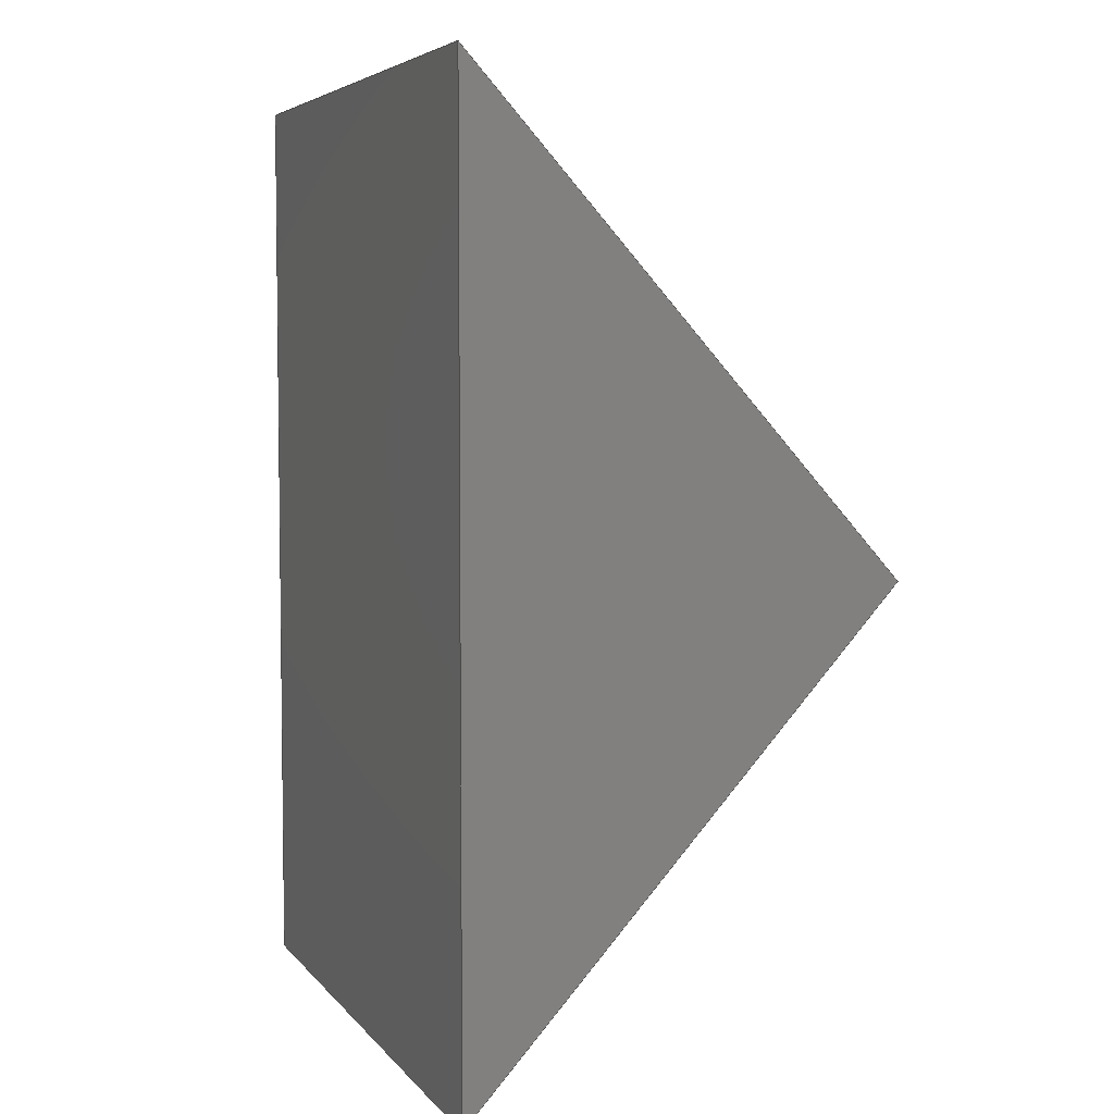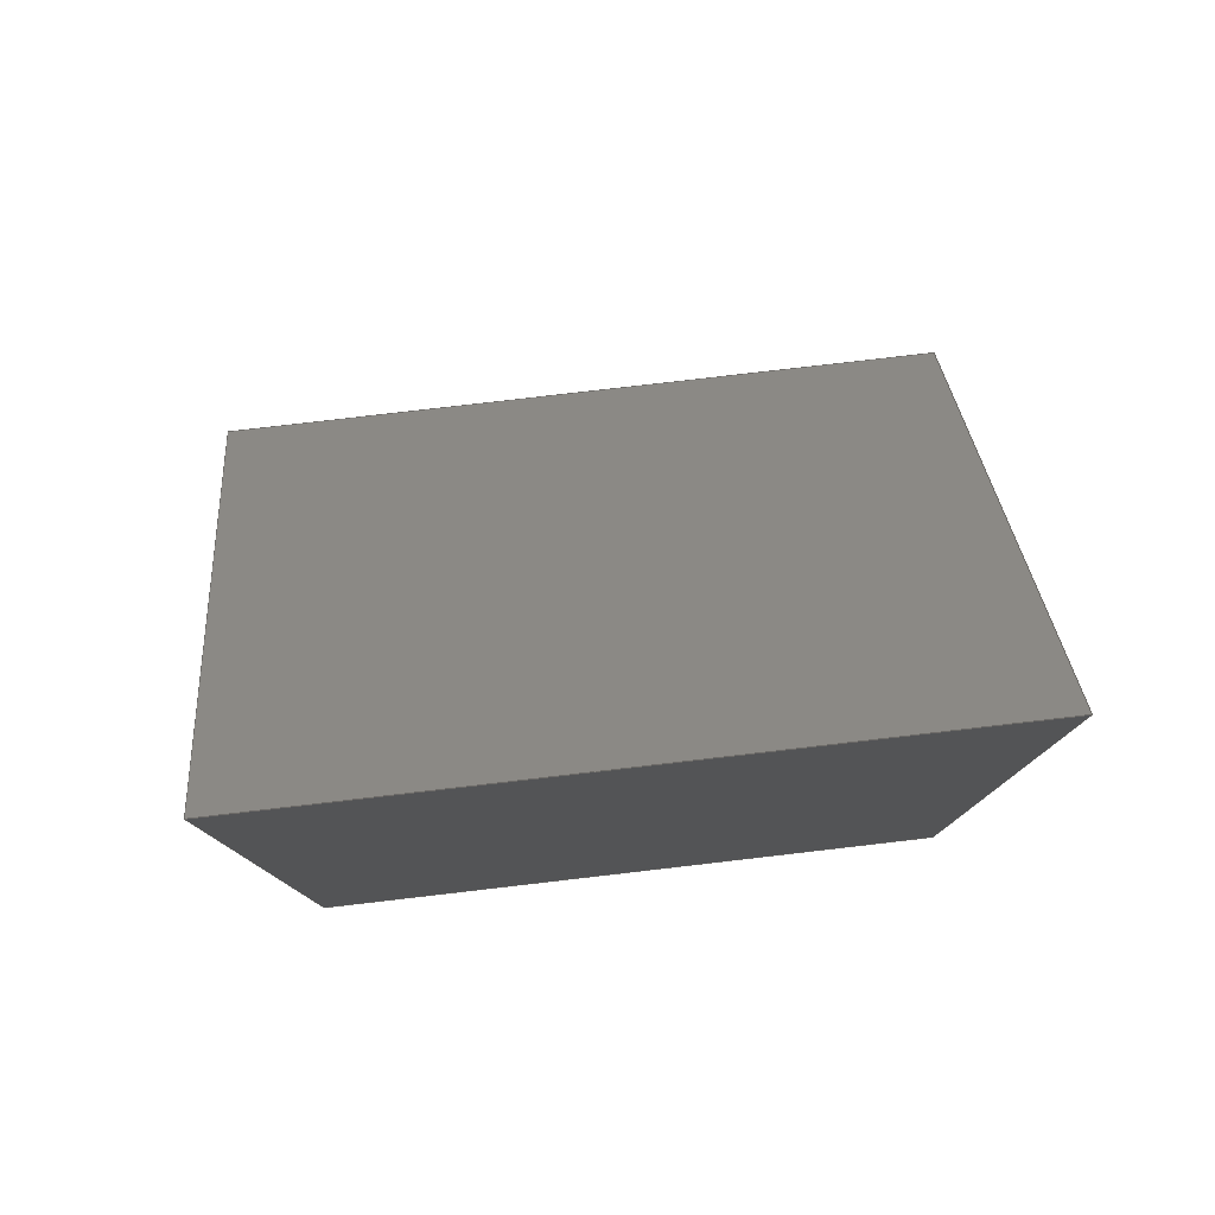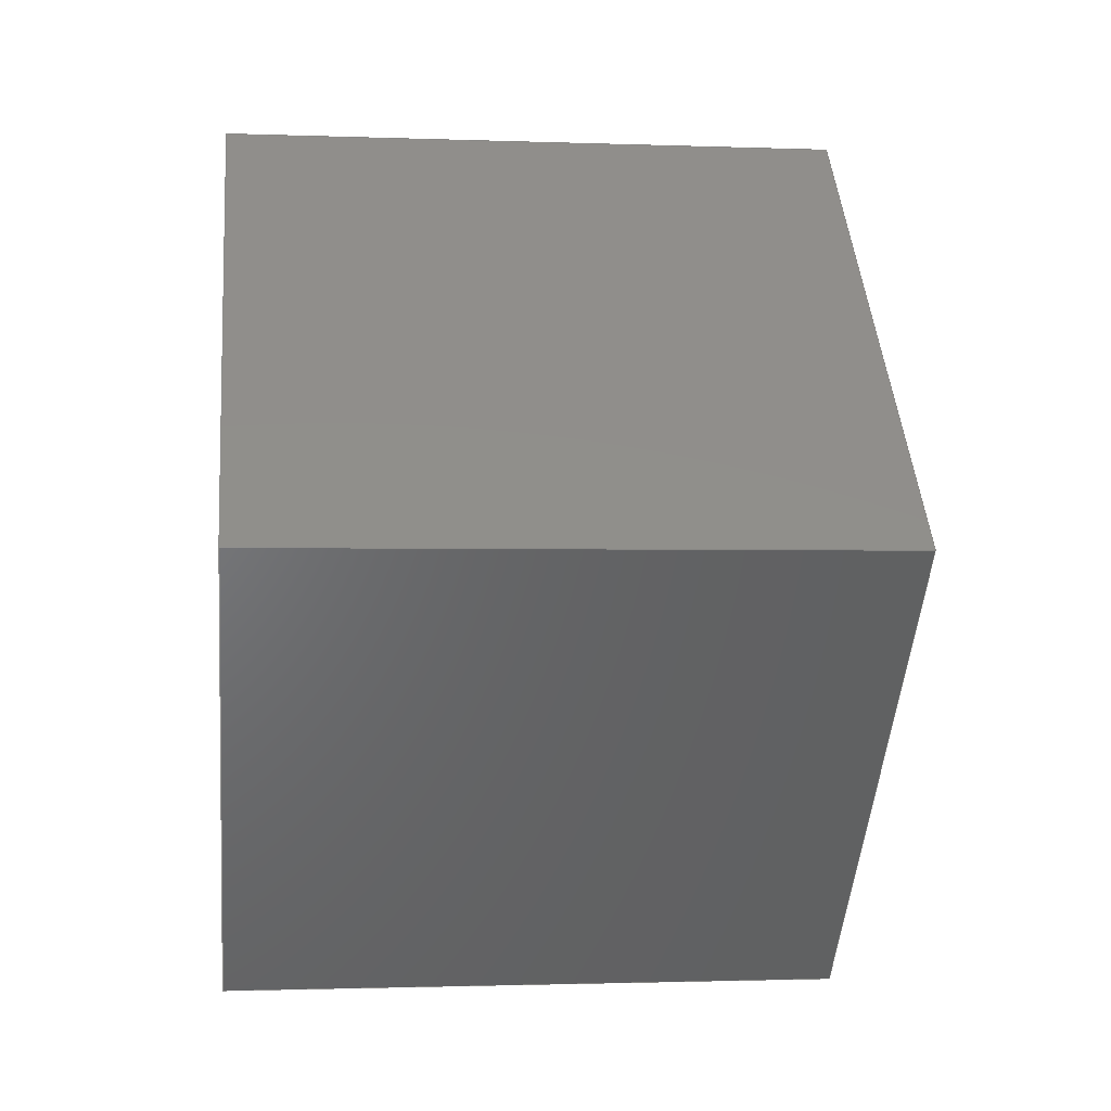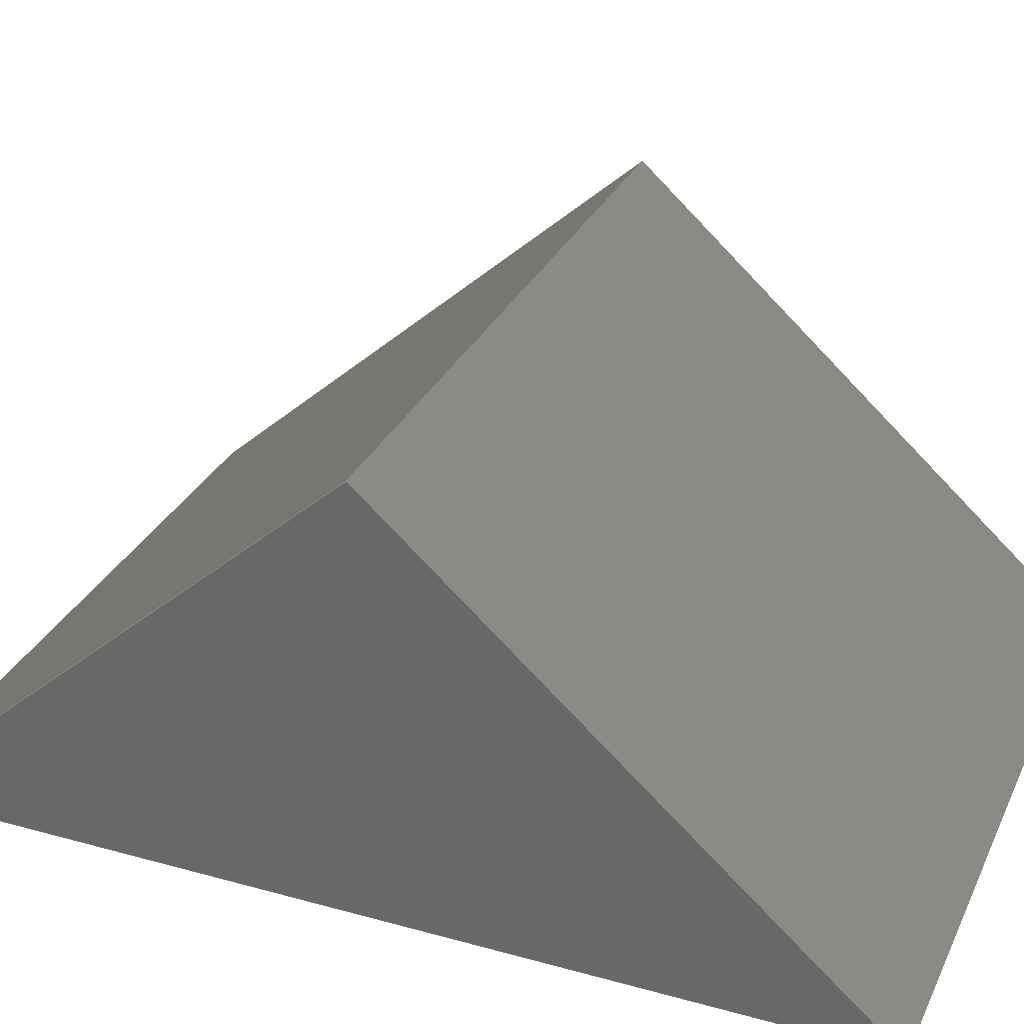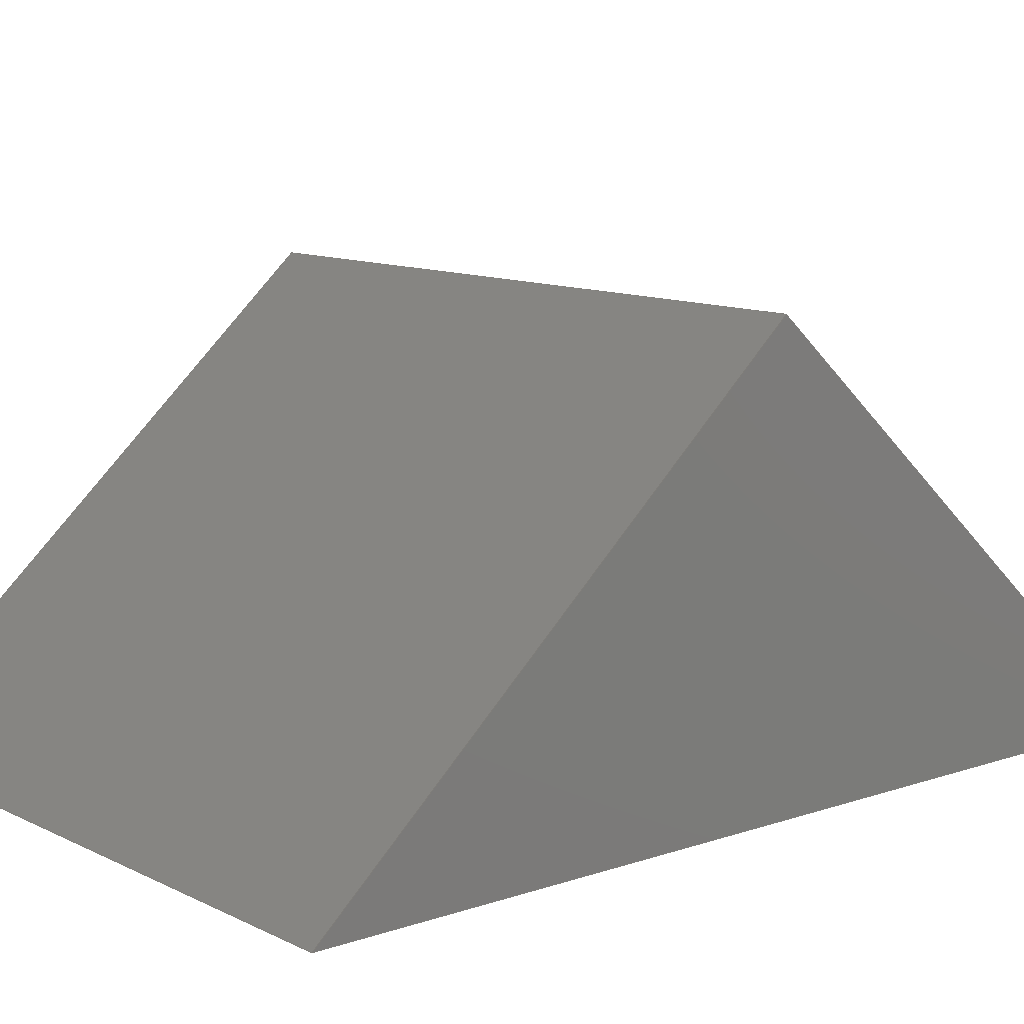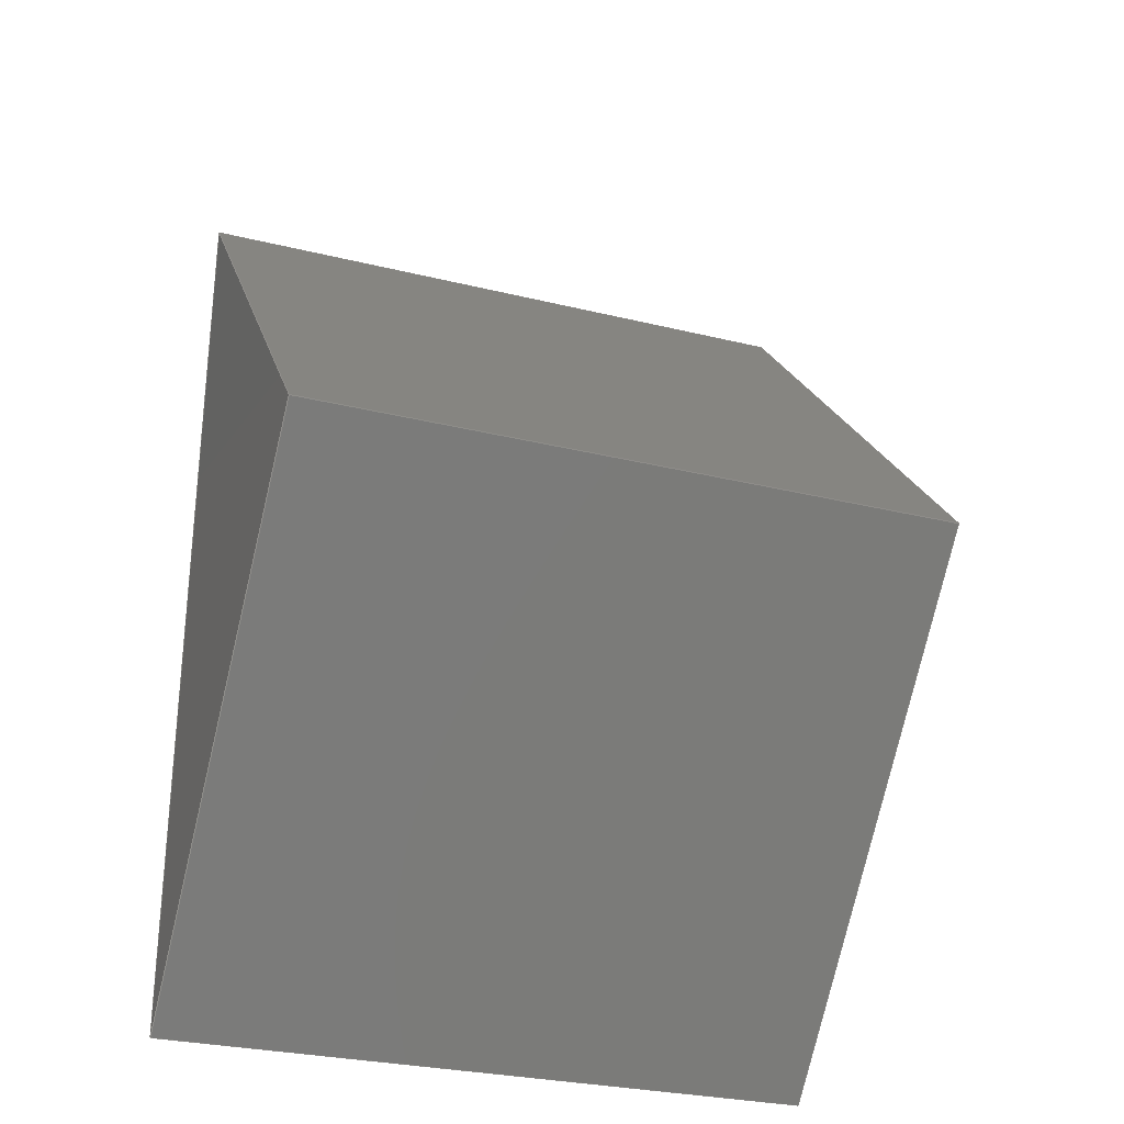
<metadata>
{"format":"step","ext":"step","renderer":"f3d","projection":"perspective","resolution":1024,"background":"white","views":[{"elev":5.2,"azim":-109.8,"up":"+Y"},{"elev":79.3,"azim":173.4,"up":"+Y"},{"elev":-1.7,"azim":-7.4,"up":"+Y"},{"elev":30.2,"azim":111.9,"up":"+Z"},{"elev":11.0,"azim":50.0,"up":"+Z"},{"elev":-28.5,"azim":-20.3,"up":"+Y"}]}
</metadata>
<code>
ISO-10303-21;
DATA;
#1 = MECHANICAL_DESIGN_GEOMETRIC_PRESENTATION_REPRESENTATION( ' ', ( #7, #8, #9, #10, #11 ), #6 );
#2 = PRODUCT_DEFINITION_CONTEXT( '', #12, 'design' );
#3 = APPLICATION_PROTOCOL_DEFINITION( 'international standard', 'automotive_design', 2001, #12 );
#4 = PRODUCT_CATEGORY_RELATIONSHIP( 'NONE', 'NONE', #13, #14 );
#5 = SHAPE_DEFINITION_REPRESENTATION( #15, #16 );
#6 =  ( GEOMETRIC_REPRESENTATION_CONTEXT( 3 )GLOBAL_UNCERTAINTY_ASSIGNED_CONTEXT( ( #17 ) )GLOBAL_UNIT_ASSIGNED_CONTEXT( ( #18, #19, #20 ) )REPRESENTATION_CONTEXT( 'NONE', 'WORKSPACE' ) );
#7 = STYLED_ITEM( '', ( #21 ), #22 );
#8 = STYLED_ITEM( '', ( #23 ), #24 );
#9 = STYLED_ITEM( '', ( #25 ), #26 );
#10 = STYLED_ITEM( '', ( #27 ), #28 );
#11 = STYLED_ITEM( '', ( #29 ), #30 );
#12 = APPLICATION_CONTEXT( 'core data for automotive mechanical design processes' );
#13 = PRODUCT_CATEGORY( 'part', 'NONE' );
#14 = PRODUCT_RELATED_PRODUCT_CATEGORY( 'detail', ' ', ( #31 ) );
#15 = PRODUCT_DEFINITION_SHAPE( 'NONE', 'NONE', #32 );
#16 = ADVANCED_BREP_SHAPE_REPRESENTATION( 'Part 1', ( #33, #34 ), #6 );
#17 = UNCERTAINTY_MEASURE_WITH_UNIT( LENGTH_MEASURE( 1e-17 ), #18, '', '' );
#18 =  ( CONVERSION_BASED_UNIT( 'METRE', #35 )LENGTH_UNIT(  )NAMED_UNIT( #36 ) );
#19 =  ( NAMED_UNIT( #37 )PLANE_ANGLE_UNIT(  )SI_UNIT( $, .RADIAN. ) );
#20 =  ( NAMED_UNIT( #37 )SI_UNIT( $, .STERADIAN. )SOLID_ANGLE_UNIT(  ) );
#21 = PRESENTATION_STYLE_ASSIGNMENT( ( #38 ) );
#22 = ADVANCED_FACE( '', ( #39 ), #40, .T. );
#23 = PRESENTATION_STYLE_ASSIGNMENT( ( #41 ) );
#24 = ADVANCED_FACE( '', ( #42 ), #43, .T. );
#25 = PRESENTATION_STYLE_ASSIGNMENT( ( #44 ) );
#26 = ADVANCED_FACE( '', ( #45 ), #46, .F. );
#27 = PRESENTATION_STYLE_ASSIGNMENT( ( #47 ) );
#28 = ADVANCED_FACE( '', ( #48 ), #49, .T. );
#29 = PRESENTATION_STYLE_ASSIGNMENT( ( #50 ) );
#30 = ADVANCED_FACE( '', ( #51 ), #52, .T. );
#31 = PRODUCT( 'Part 1', 'Part 1', 'PART-Part 1-DESC', ( #53 ) );
#32 = PRODUCT_DEFINITION( 'NONE', 'NONE', #54, #2 );
#33 = MANIFOLD_SOLID_BREP( 'Part 1', #55 );
#34 = AXIS2_PLACEMENT_3D( '', #56, #57, #58 );
#35 = LENGTH_MEASURE_WITH_UNIT( LENGTH_MEASURE( 1 ), #59 );
#36 = DIMENSIONAL_EXPONENTS( 1, 0, 0, 0, 0, 0, 0 );
#37 = DIMENSIONAL_EXPONENTS( 0, 0, 0, 0, 0, 0, 0 );
#38 = SURFACE_STYLE_USAGE( .BOTH., #60 );
#39 = FACE_OUTER_BOUND( '', #61, .T. );
#40 = PLANE( '', #62 );
#41 = SURFACE_STYLE_USAGE( .BOTH., #63 );
#42 = FACE_OUTER_BOUND( '', #64, .T. );
#43 = PLANE( '', #65 );
#44 = SURFACE_STYLE_USAGE( .BOTH., #66 );
#45 = FACE_OUTER_BOUND( '', #67, .T. );
#46 = PLANE( '', #68 );
#47 = SURFACE_STYLE_USAGE( .BOTH., #69 );
#48 = FACE_OUTER_BOUND( '', #70, .T. );
#49 = PLANE( '', #71 );
#50 = SURFACE_STYLE_USAGE( .BOTH., #72 );
#51 = FACE_OUTER_BOUND( '', #73, .T. );
#52 = PLANE( '', #74 );
#53 = PRODUCT_CONTEXT( '', #12, 'mechanical' );
#54 = PRODUCT_DEFINITION_FORMATION_WITH_SPECIFIED_SOURCE( ' ', 'NONE', #31, .NOT_KNOWN. );
#55 = CLOSED_SHELL( '', ( #30, #22, #28, #24, #26 ) );
#56 = CARTESIAN_POINT( '', ( 0, 0, 0 ) );
#57 = DIRECTION( '', ( 0, 0, 1 ) );
#58 = DIRECTION( '', ( 1, 0, 0 ) );
#59 =  ( LENGTH_UNIT(  )NAMED_UNIT( #36 )SI_UNIT( $, .METRE. ) );
#60 = SURFACE_SIDE_STYLE( '', ( #75 ) );
#61 = EDGE_LOOP( '', ( #76, #77, #78 ) );
#62 = AXIS2_PLACEMENT_3D( '', #79, #80, #81 );
#63 = SURFACE_SIDE_STYLE( '', ( #82 ) );
#64 = EDGE_LOOP( '', ( #83, #84, #85, #86 ) );
#65 = AXIS2_PLACEMENT_3D( '', #87, #88, #89 );
#66 = SURFACE_SIDE_STYLE( '', ( #90 ) );
#67 = EDGE_LOOP( '', ( #91, #92, #93 ) );
#68 = AXIS2_PLACEMENT_3D( '', #94, #95, #96 );
#69 = SURFACE_SIDE_STYLE( '', ( #97 ) );
#70 = EDGE_LOOP( '', ( #98, #99, #100, #101 ) );
#71 = AXIS2_PLACEMENT_3D( '', #102, #103, #104 );
#72 = SURFACE_SIDE_STYLE( '', ( #105 ) );
#73 = EDGE_LOOP( '', ( #106, #107, #108, #109 ) );
#74 = AXIS2_PLACEMENT_3D( '', #110, #111, #112 );
#75 = SURFACE_STYLE_FILL_AREA( #113 );
#76 = ORIENTED_EDGE( '', *, *, #114, .F. );
#77 = ORIENTED_EDGE( '', *, *, #115, .F. );
#78 = ORIENTED_EDGE( '', *, *, #116, .F. );
#79 = CARTESIAN_POINT( '', ( 5.8, 8.882e-16, 1.8 ) );
#80 = DIRECTION( '', ( 1, 0, 0 ) );
#81 = DIRECTION( '', ( 0, 1, 0 ) );
#82 = SURFACE_STYLE_FILL_AREA( #117 );
#83 = ORIENTED_EDGE( '', *, *, #118, .F. );
#84 = ORIENTED_EDGE( '', *, *, #119, .F. );
#85 = ORIENTED_EDGE( '', *, *, #114, .T. );
#86 = ORIENTED_EDGE( '', *, *, #120, .T. );
#87 = CARTESIAN_POINT( '', ( 5.8, -0.04138, 0 ) );
#88 = DIRECTION( '', ( 0, 0, -1 ) );
#89 = DIRECTION( '', ( -1, 0, 0 ) );
#90 = SURFACE_STYLE_FILL_AREA( #121 );
#91 = ORIENTED_EDGE( '', *, *, #118, .T. );
#92 = ORIENTED_EDGE( '', *, *, #122, .T. );
#93 = ORIENTED_EDGE( '', *, *, #123, .T. );
#94 = CARTESIAN_POINT( '', ( 0, 8.882e-16, 1.8 ) );
#95 = DIRECTION( '', ( 1, 0, 0 ) );
#96 = DIRECTION( '', ( 0, 1, 0 ) );
#97 = SURFACE_STYLE_FILL_AREA( #124 );
#98 = ORIENTED_EDGE( '', *, *, #123, .F. );
#99 = ORIENTED_EDGE( '', *, *, #125, .F. );
#100 = ORIENTED_EDGE( '', *, *, #115, .T. );
#101 = ORIENTED_EDGE( '', *, *, #119, .T. );
#102 = CARTESIAN_POINT( '', ( 5.8, 2.468, 1.392 ) );
#103 = DIRECTION( '', ( 0, 0.6667, 0.7454 ) );
#104 = DIRECTION( '', ( 0, -0.7454, 0.6667 ) );
#105 = SURFACE_STYLE_FILL_AREA( #126 );
#106 = ORIENTED_EDGE( '', *, *, #122, .F. );
#107 = ORIENTED_EDGE( '', *, *, #120, .F. );
#108 = ORIENTED_EDGE( '', *, *, #116, .T. );
#109 = ORIENTED_EDGE( '', *, *, #125, .T. );
#110 = CARTESIAN_POINT( '', ( 5.8, -1.531, 2.231 ) );
#111 = DIRECTION( '', ( 0, -0.6667, 0.7454 ) );
#112 = DIRECTION( '', ( 0, -0.7454, -0.6667 ) );
#113 = FILL_AREA_STYLE( '', ( #127 ) );
#114 = EDGE_CURVE( '', #128, #129, #130, .T. );
#115 = EDGE_CURVE( '', #131, #128, #132, .T. );
#116 = EDGE_CURVE( '', #129, #131, #133, .T. );
#117 = FILL_AREA_STYLE( '', ( #134 ) );
#118 = EDGE_CURVE( '', #135, #136, #137, .T. );
#119 = EDGE_CURVE( '', #128, #135, #138, .T. );
#120 = EDGE_CURVE( '', #129, #136, #139, .T. );
#121 = FILL_AREA_STYLE( '', ( #140 ) );
#122 = EDGE_CURVE( '', #136, #141, #142, .T. );
#123 = EDGE_CURVE( '', #141, #135, #143, .T. );
#124 = FILL_AREA_STYLE( '', ( #144 ) );
#125 = EDGE_CURVE( '', #131, #141, #145, .T. );
#126 = FILL_AREA_STYLE( '', ( #146 ) );
#127 = FILL_AREA_STYLE_COLOUR( '', #147 );
#128 = VERTEX_POINT( '', #148 );
#129 = VERTEX_POINT( '', #149 );
#130 = LINE( '', #150, #151 );
#131 = VERTEX_POINT( '', #152 );
#132 = LINE( '', #153, #154 );
#133 = LINE( '', #155, #156 );
#134 = FILL_AREA_STYLE_COLOUR( '', #157 );
#135 = VERTEX_POINT( '', #158 );
#136 = VERTEX_POINT( '', #159 );
#137 = LINE( '', #160, #161 );
#138 = LINE( '', #162, #163 );
#139 = LINE( '', #164, #165 );
#140 = FILL_AREA_STYLE_COLOUR( '', #166 );
#141 = VERTEX_POINT( '', #167 );
#142 = LINE( '', #168, #169 );
#143 = LINE( '', #170, #171 );
#144 = FILL_AREA_STYLE_COLOUR( '', #172 );
#145 = LINE( '', #173, #174 );
#146 = FILL_AREA_STYLE_COLOUR( '', #175 );
#147 = COLOUR_RGB( '', 0.6039, 0.6471, 0.6863 );
#148 = CARTESIAN_POINT( '', ( 5.8, 4.025, -3.553e-15 ) );
#149 = CARTESIAN_POINT( '', ( 5.8, -4.025, -8.882e-16 ) );
#150 = CARTESIAN_POINT( '', ( 5.8, -0.04138, 0 ) );
#151 = VECTOR( '', #176, 1 );
#152 = CARTESIAN_POINT( '', ( 5.8, 1.998e-15, 3.6 ) );
#153 = CARTESIAN_POINT( '', ( 5.8, 2.468, 1.392 ) );
#154 = VECTOR( '', #177, 1 );
#155 = CARTESIAN_POINT( '', ( 5.8, -1.531, 2.231 ) );
#156 = VECTOR( '', #178, 1 );
#157 = COLOUR_RGB( '', 0.6039, 0.6471, 0.6863 );
#158 = CARTESIAN_POINT( '', ( 0, 4.025, -3.553e-15 ) );
#159 = CARTESIAN_POINT( '', ( 0, -4.025, -8.882e-16 ) );
#160 = CARTESIAN_POINT( '', ( 0, -0.04138, 0 ) );
#161 = VECTOR( '', #179, 1 );
#162 = CARTESIAN_POINT( '', ( 5.8, 4.025, -3.553e-15 ) );
#163 = VECTOR( '', #180, 1 );
#164 = CARTESIAN_POINT( '', ( 5.8, -4.025, -8.882e-16 ) );
#165 = VECTOR( '', #181, 1 );
#166 = COLOUR_RGB( '', 0.6039, 0.6471, 0.6863 );
#167 = CARTESIAN_POINT( '', ( 0, 1.998e-15, 3.6 ) );
#168 = CARTESIAN_POINT( '', ( 0, -1.531, 2.231 ) );
#169 = VECTOR( '', #182, 1 );
#170 = CARTESIAN_POINT( '', ( 0, 2.468, 1.392 ) );
#171 = VECTOR( '', #183, 1 );
#172 = COLOUR_RGB( '', 0.6039, 0.6471, 0.6863 );
#173 = CARTESIAN_POINT( '', ( 5.8, 1.998e-15, 3.6 ) );
#174 = VECTOR( '', #184, 1 );
#175 = COLOUR_RGB( '', 0.6039, 0.6471, 0.6863 );
#176 = DIRECTION( '', ( 0, -1, 0 ) );
#177 = DIRECTION( '', ( 0, 0.7454, -0.6667 ) );
#178 = DIRECTION( '', ( 0, 0.7454, 0.6667 ) );
#179 = DIRECTION( '', ( 0, -1, 0 ) );
#180 = DIRECTION( '', ( -1, 0, 0 ) );
#181 = DIRECTION( '', ( -1, 0, 0 ) );
#182 = DIRECTION( '', ( 0, 0.7454, 0.6667 ) );
#183 = DIRECTION( '', ( 0, 0.7454, -0.6667 ) );
#184 = DIRECTION( '', ( -1, 0, 0 ) );
ENDSEC;
END-ISO-10303-21;

</code>
